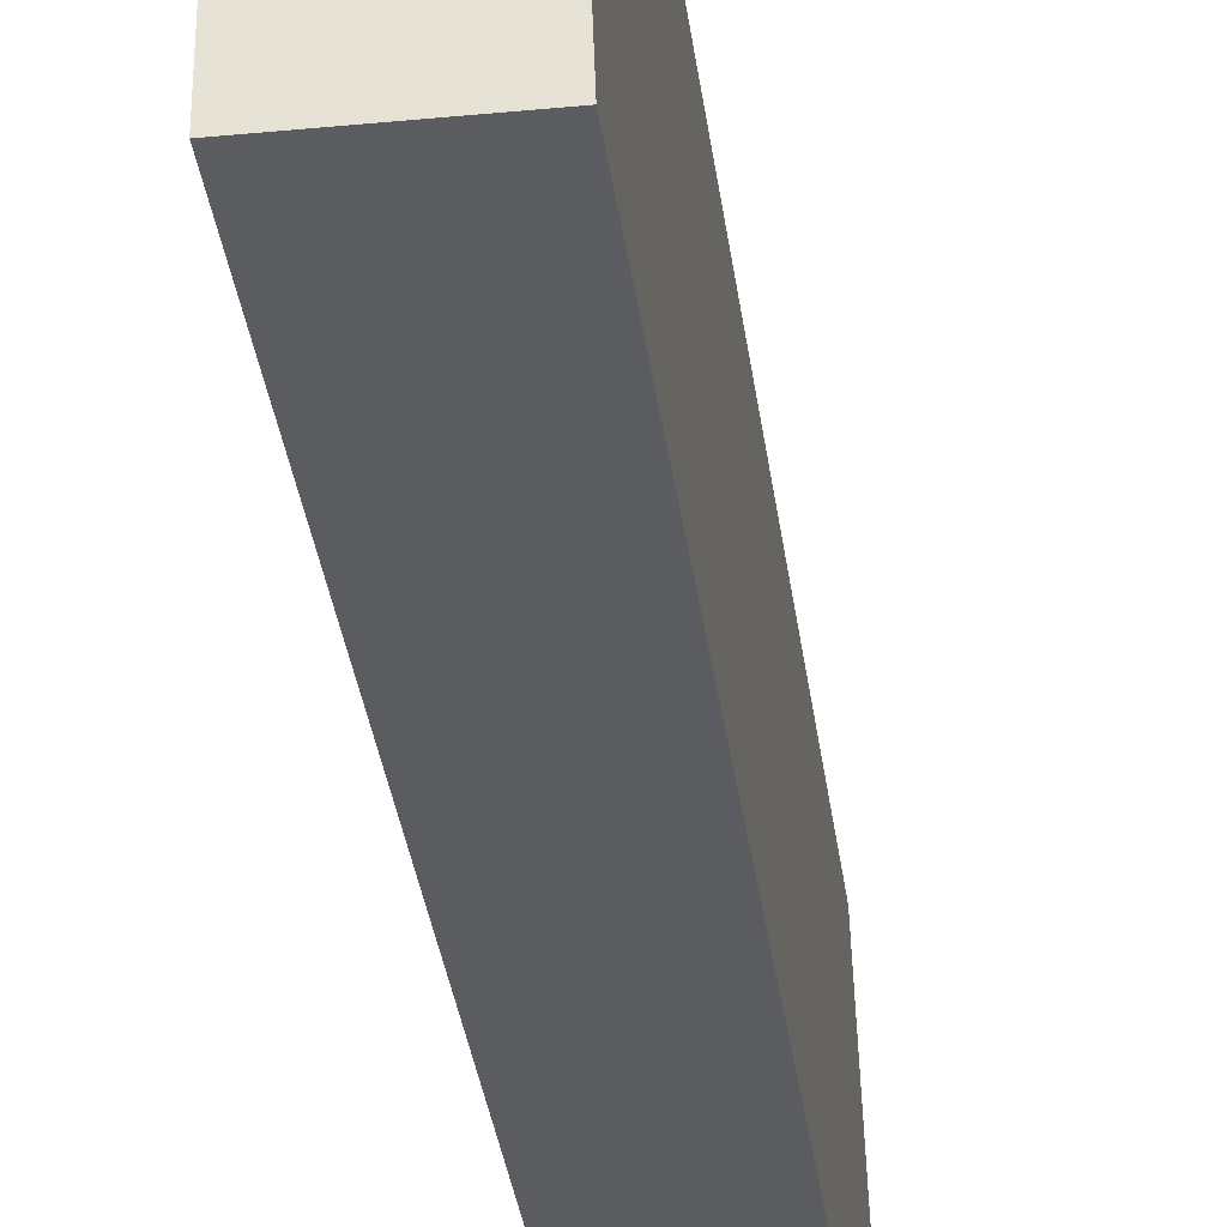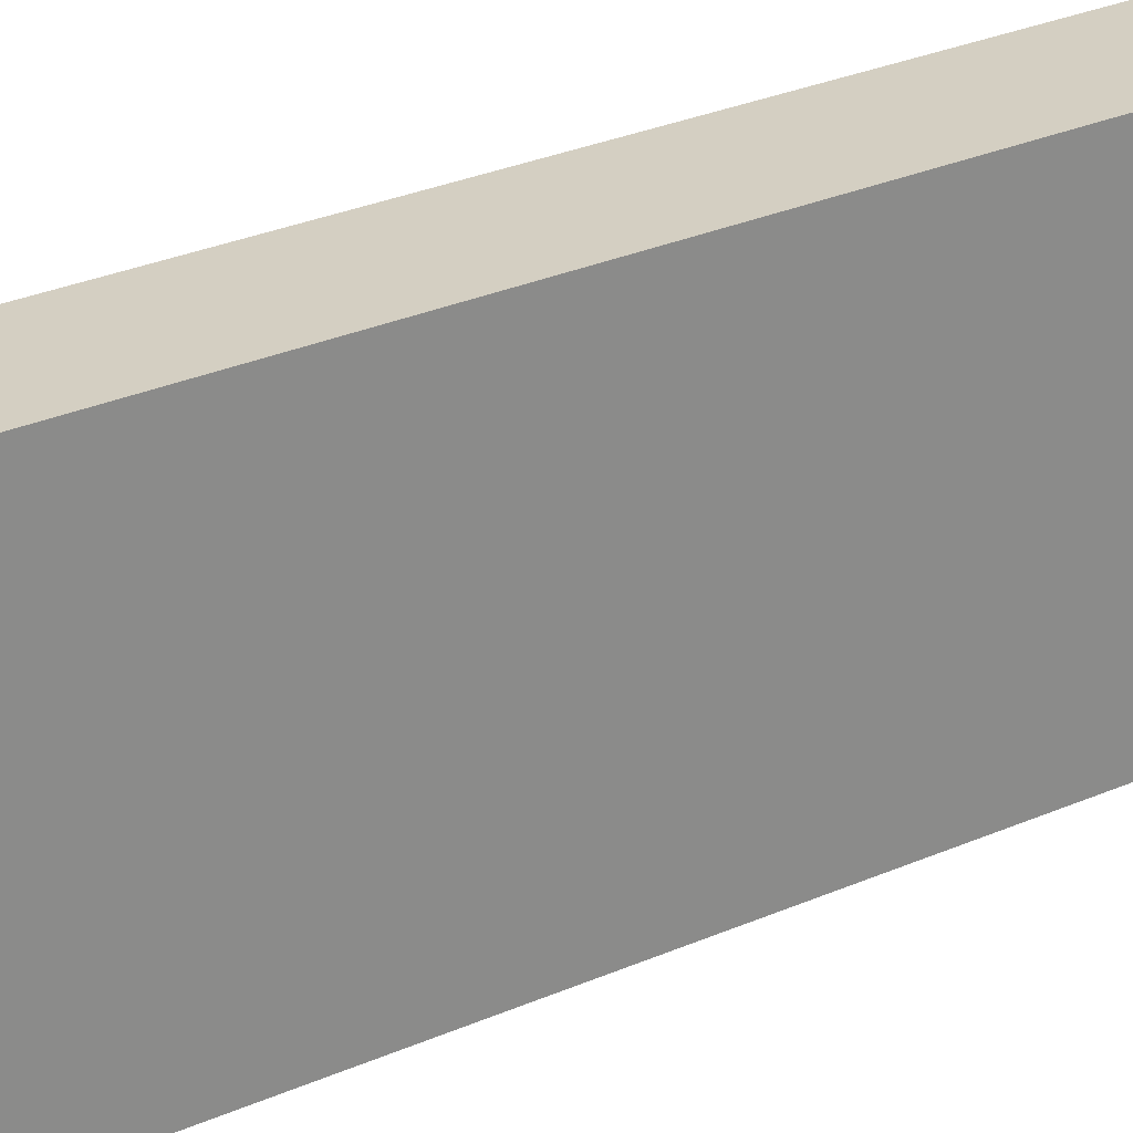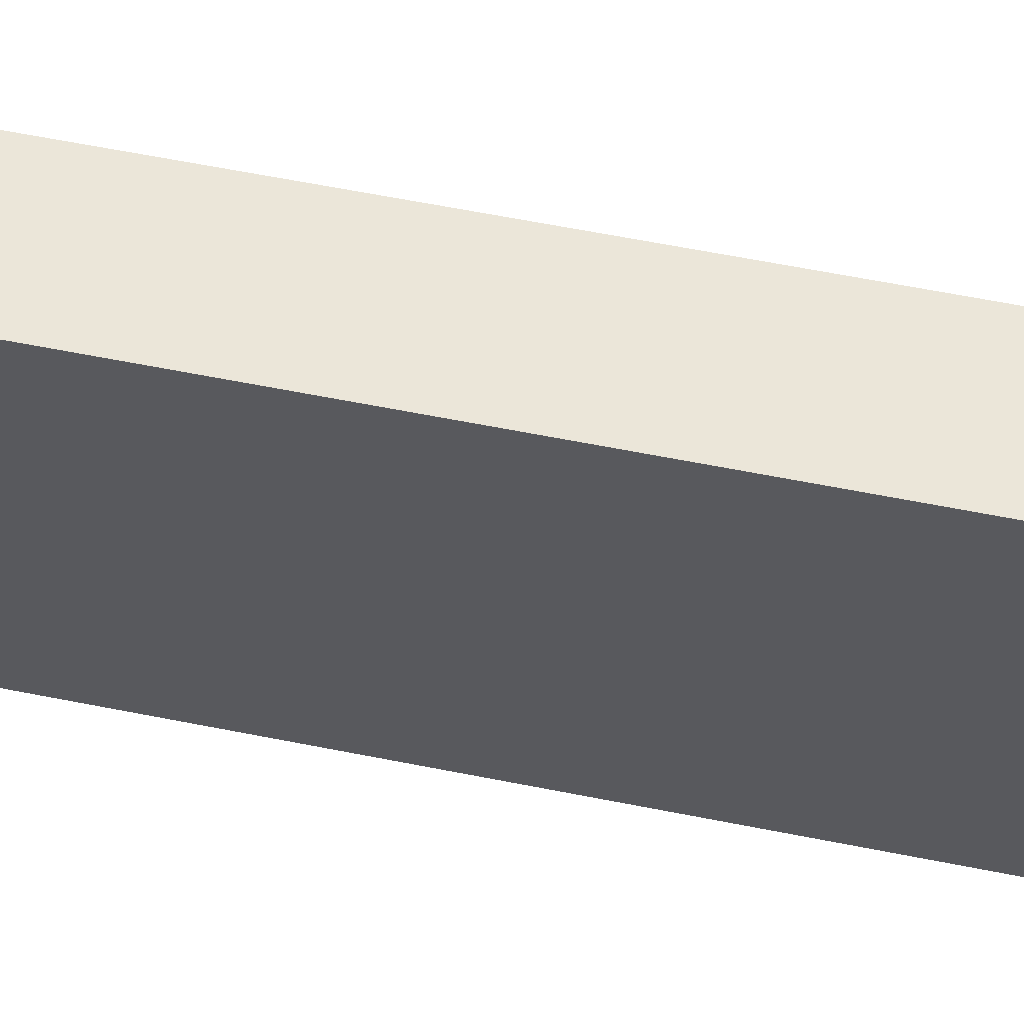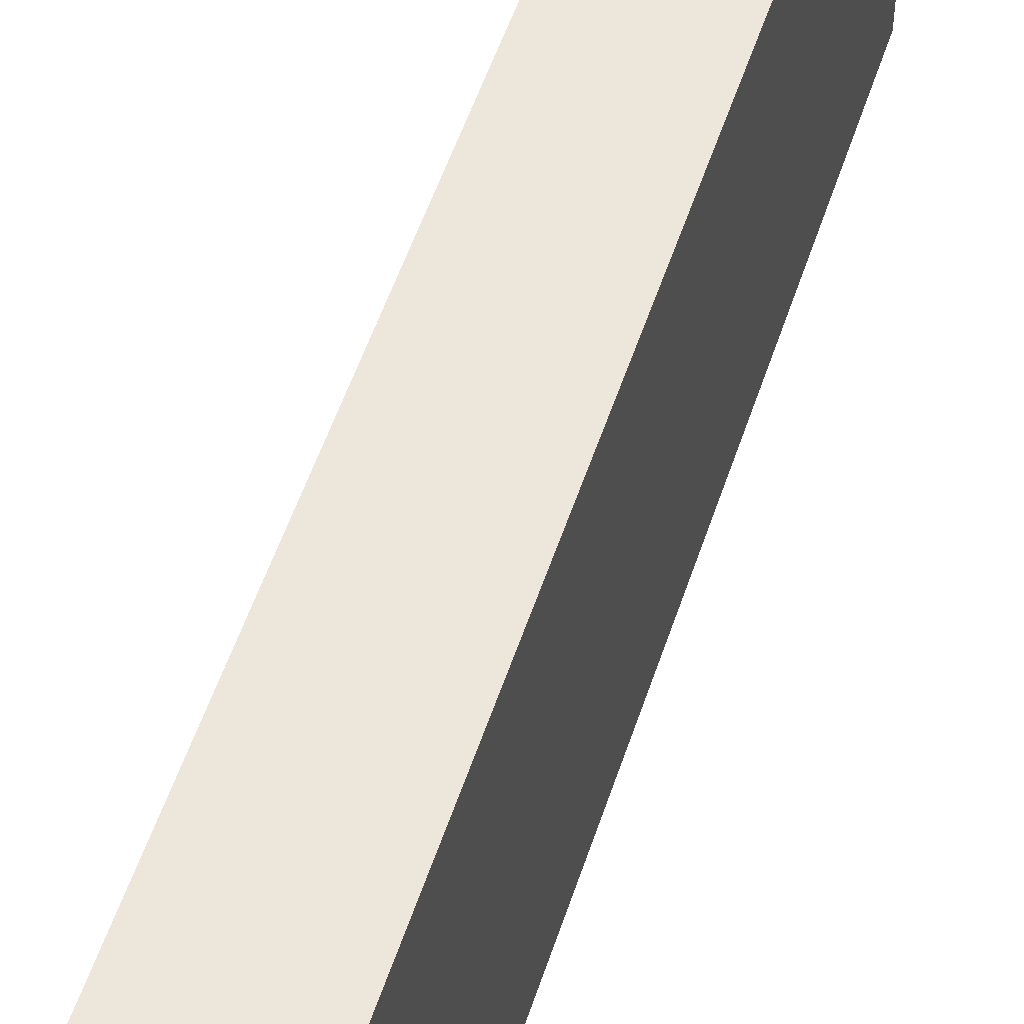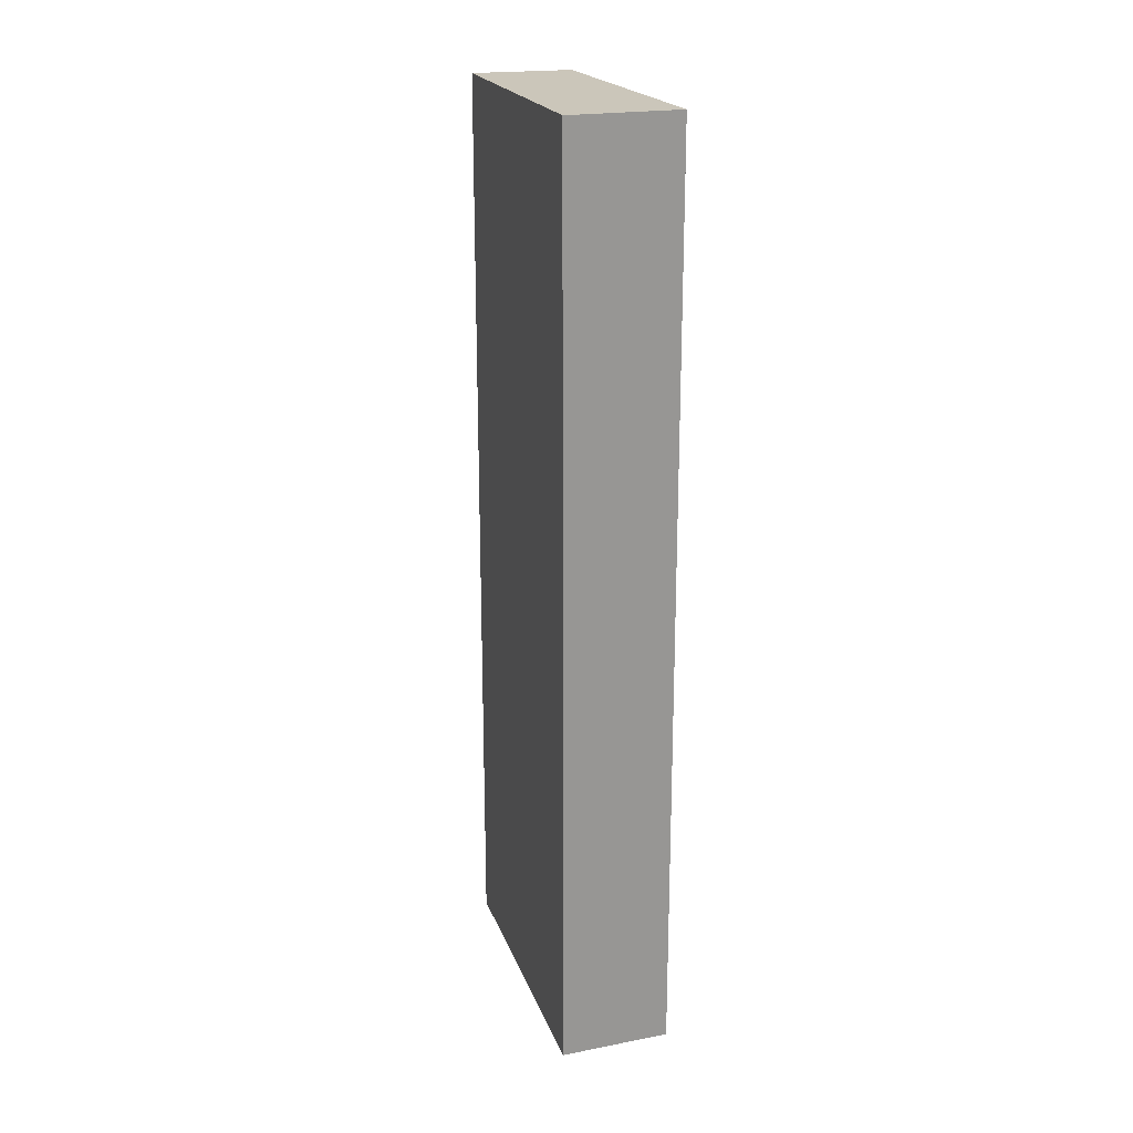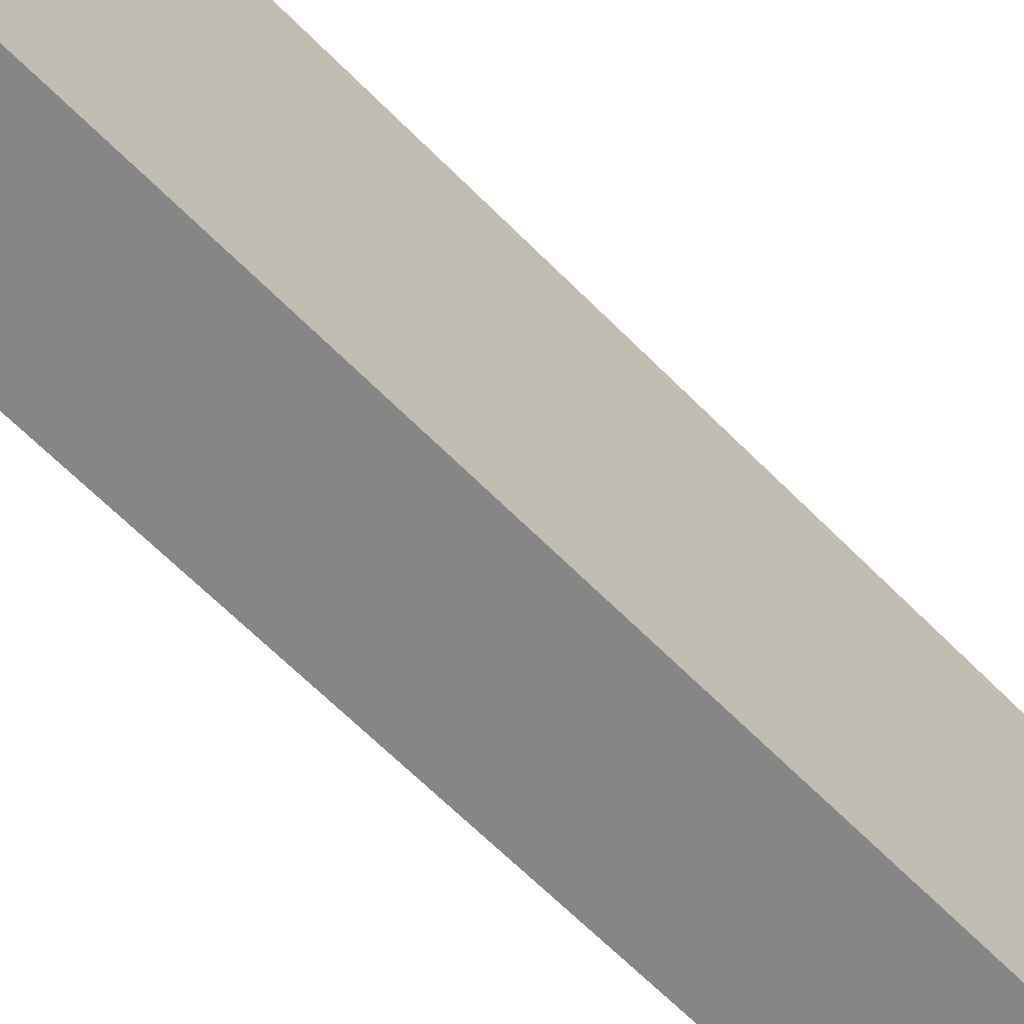
<metadata>
{"format":"obj","ext":"obj","renderer":"f3d","projection":"perspective","resolution":1024,"background":"white","views":[{"elev":-34.2,"azim":-172.6,"up":"+Y"},{"elev":29.2,"azim":-123.0,"up":"+Y"},{"elev":61.5,"azim":-78.5,"up":"+Y"},{"elev":53.0,"azim":17.9,"up":"+Y"},{"elev":21.2,"azim":-18.9,"up":"+Z"},{"elev":-62.1,"azim":-136.1,"up":"+Y"}]}
</metadata>
<code>
v -4.403e-05 0.5522 0.4536
v 1.8e-08 0.4323 0.4536
v 0 0.4323 0.08005
v -0.04051 0.5548 0.08005
v -0.04477 0.4323 0.4536
v -8.876e-05 0.5522 0.08005
v -0.0405 0.5548 0.4536
v -0.04477 0.4323 0.08005
f 1 2 3
f 5 2 1
f 6 1 3
f 6 3 4
f 6 4 1
f 7 5 1
f 7 1 4
f 7 4 5
f 8 5 4
f 8 4 3
f 8 3 2
f 8 2 5

</code>
